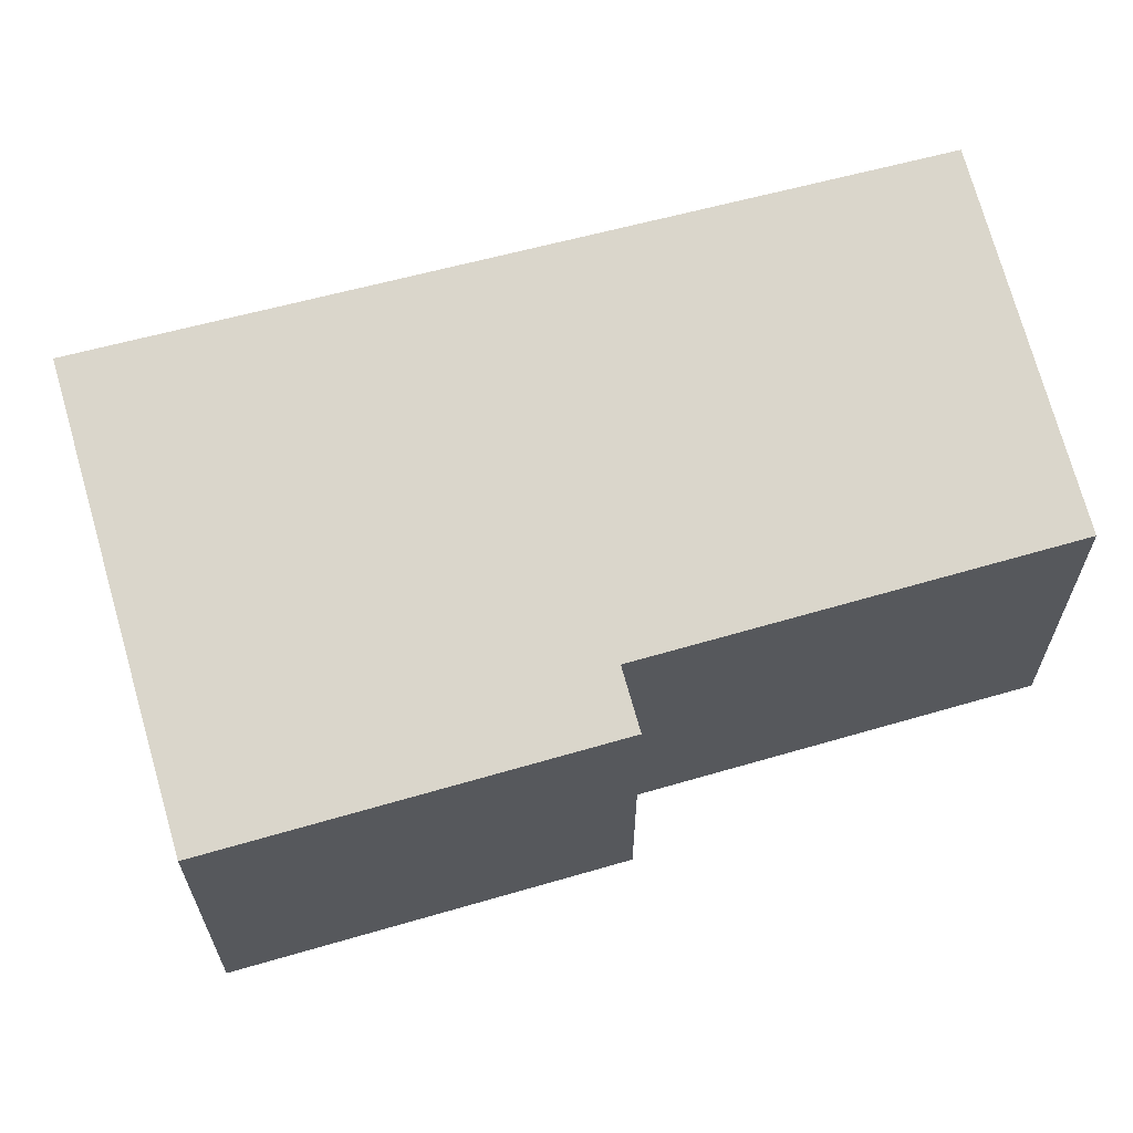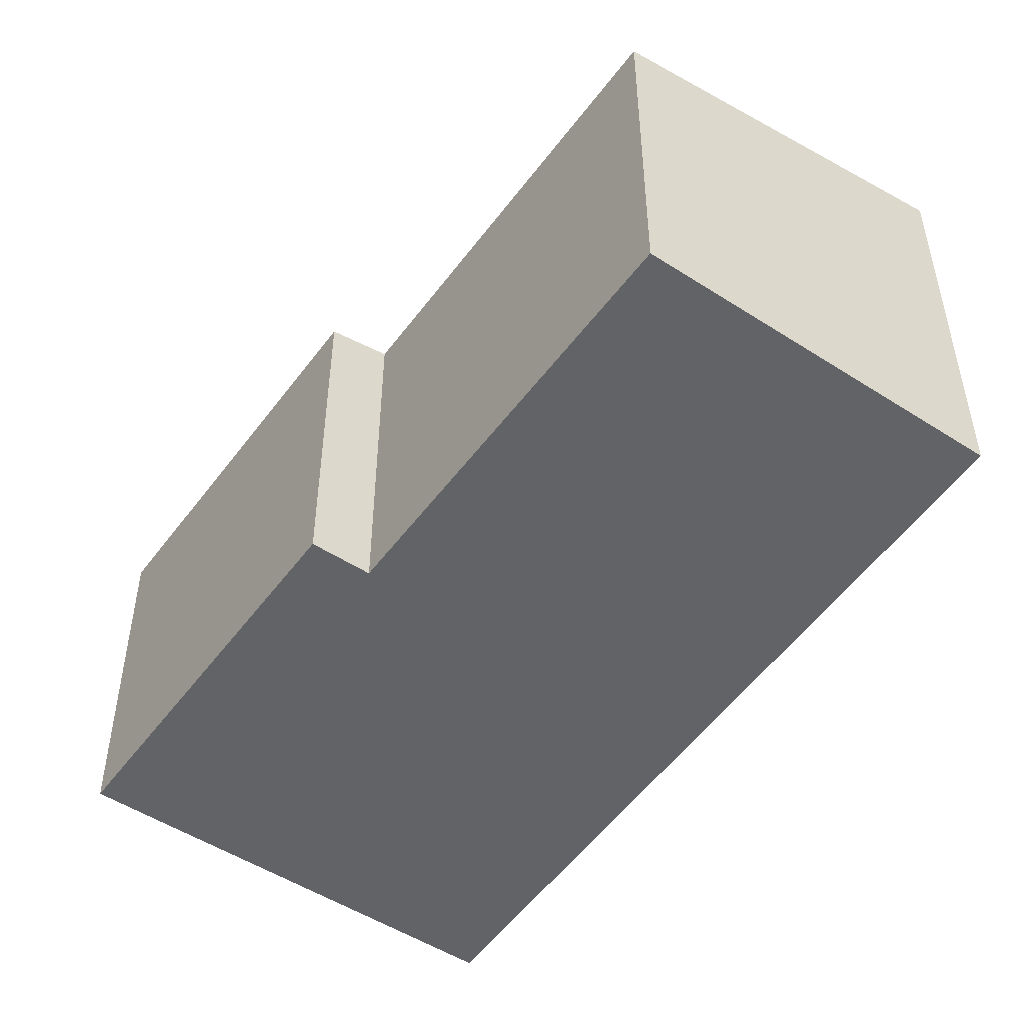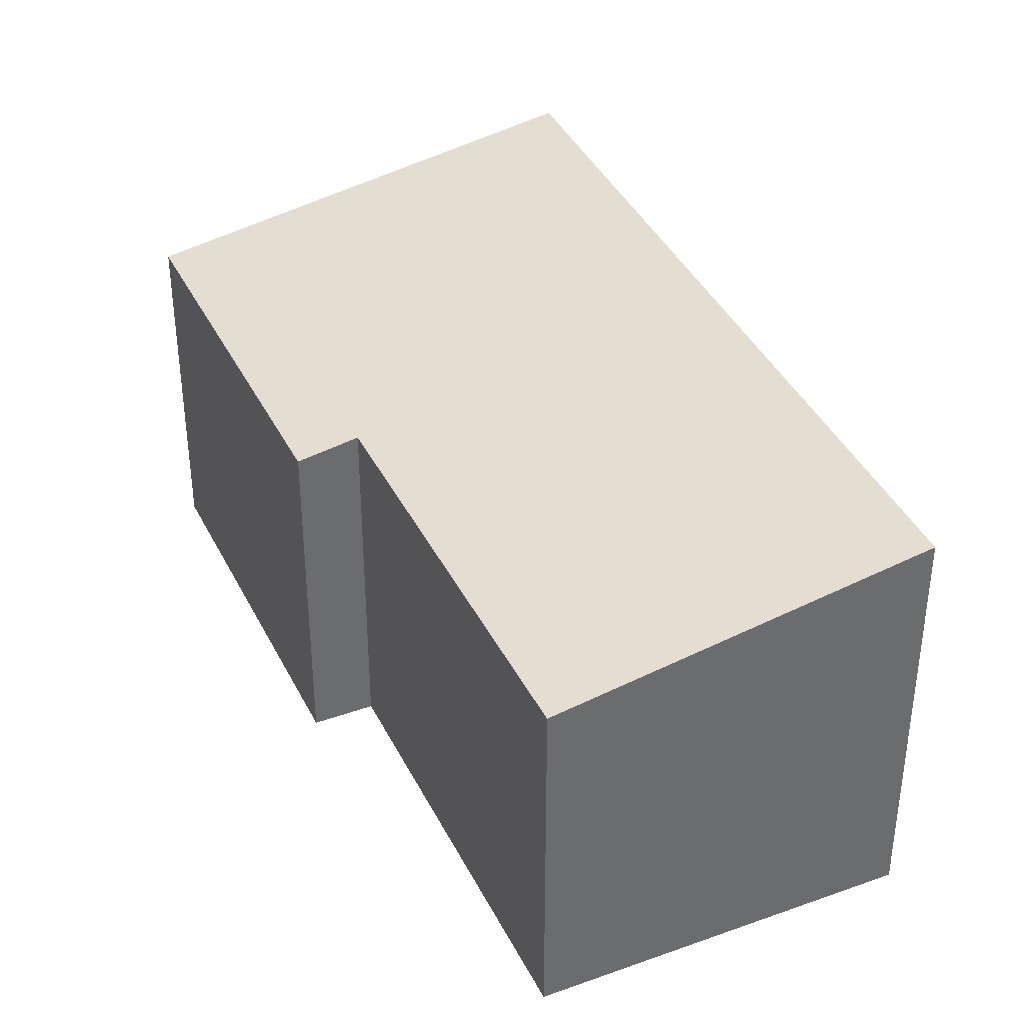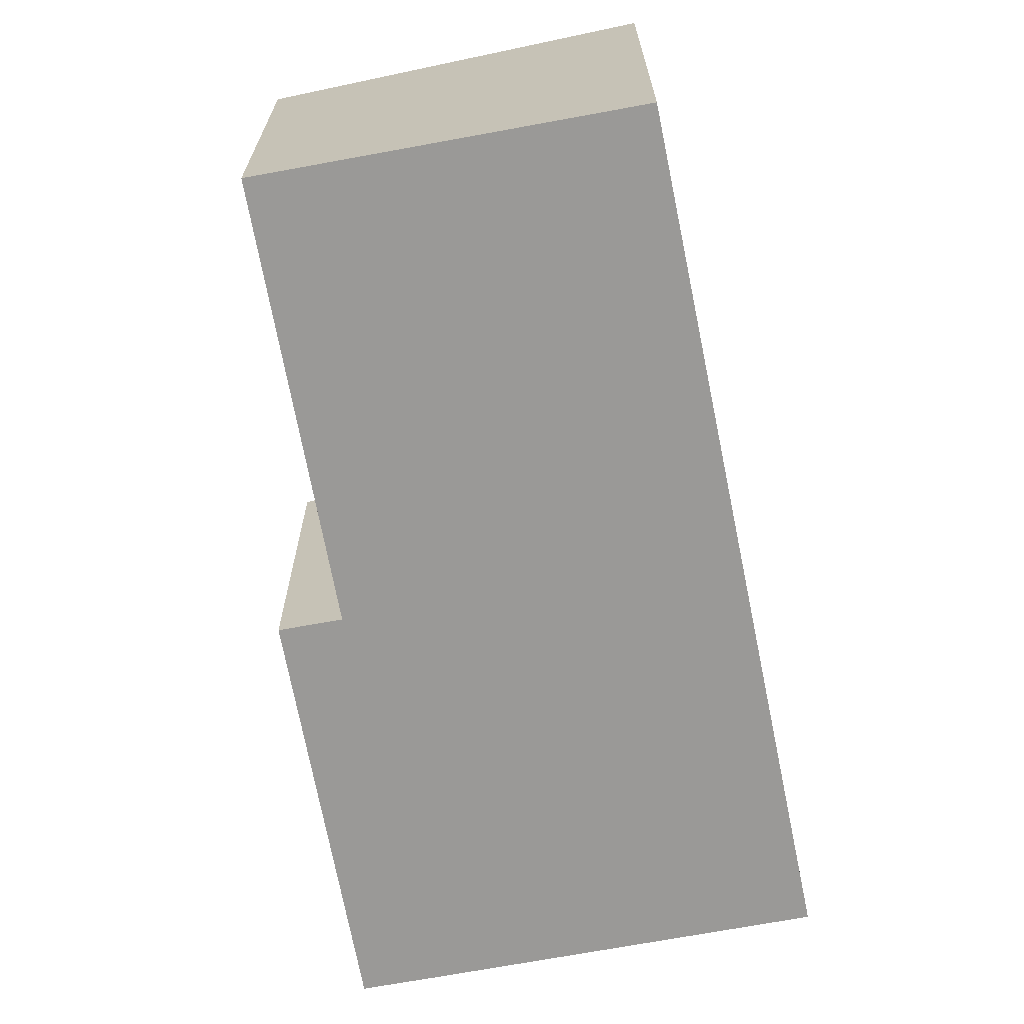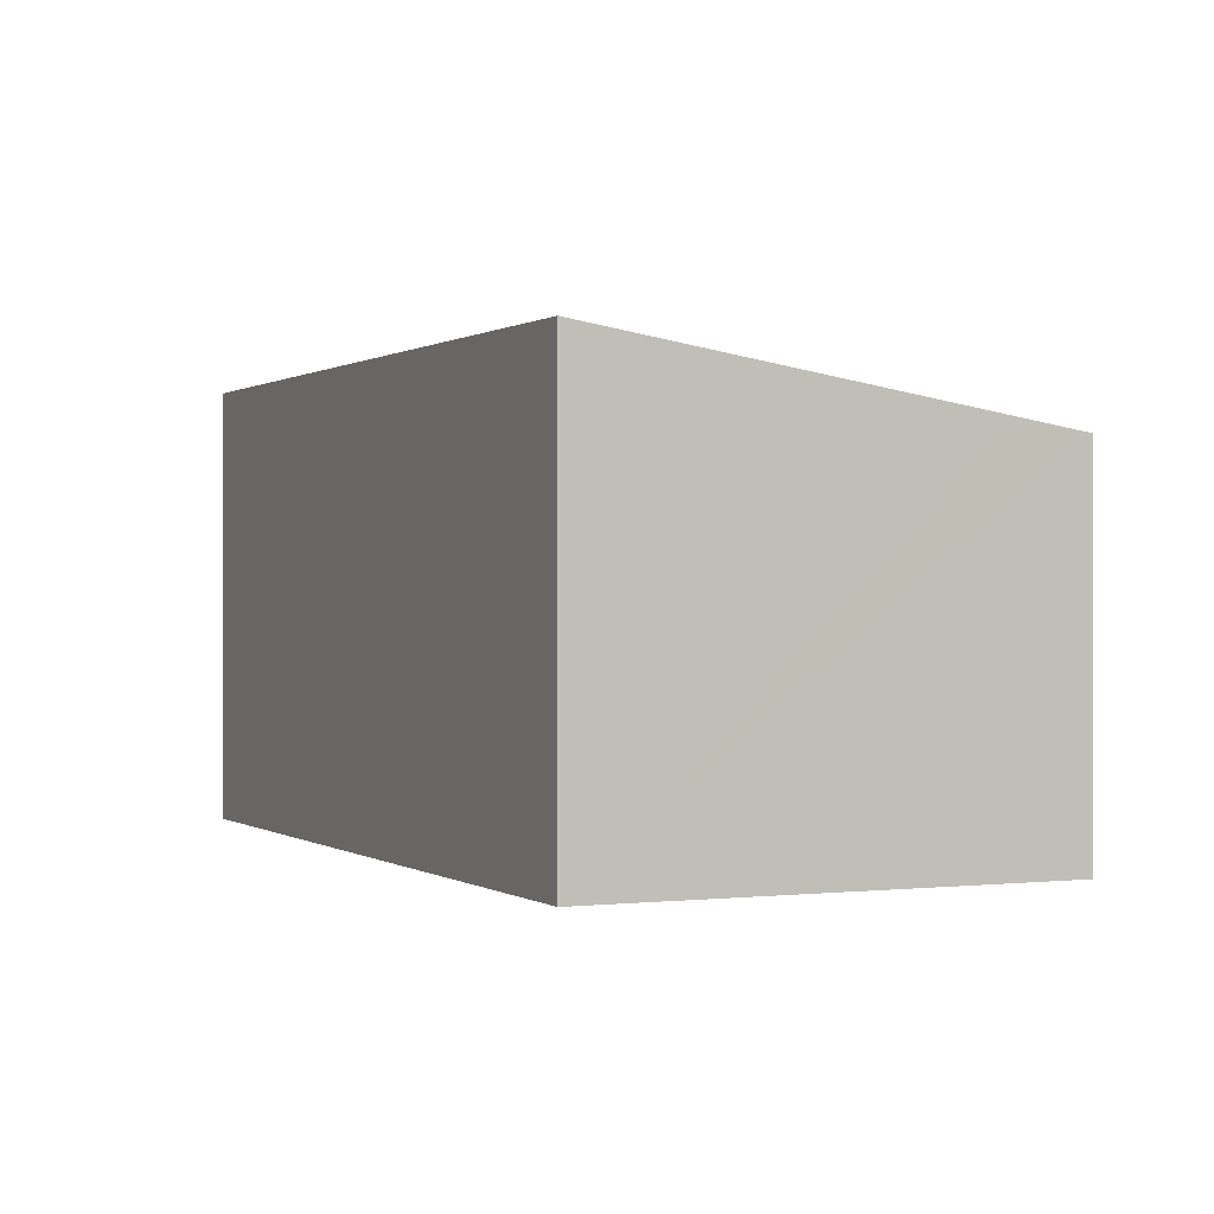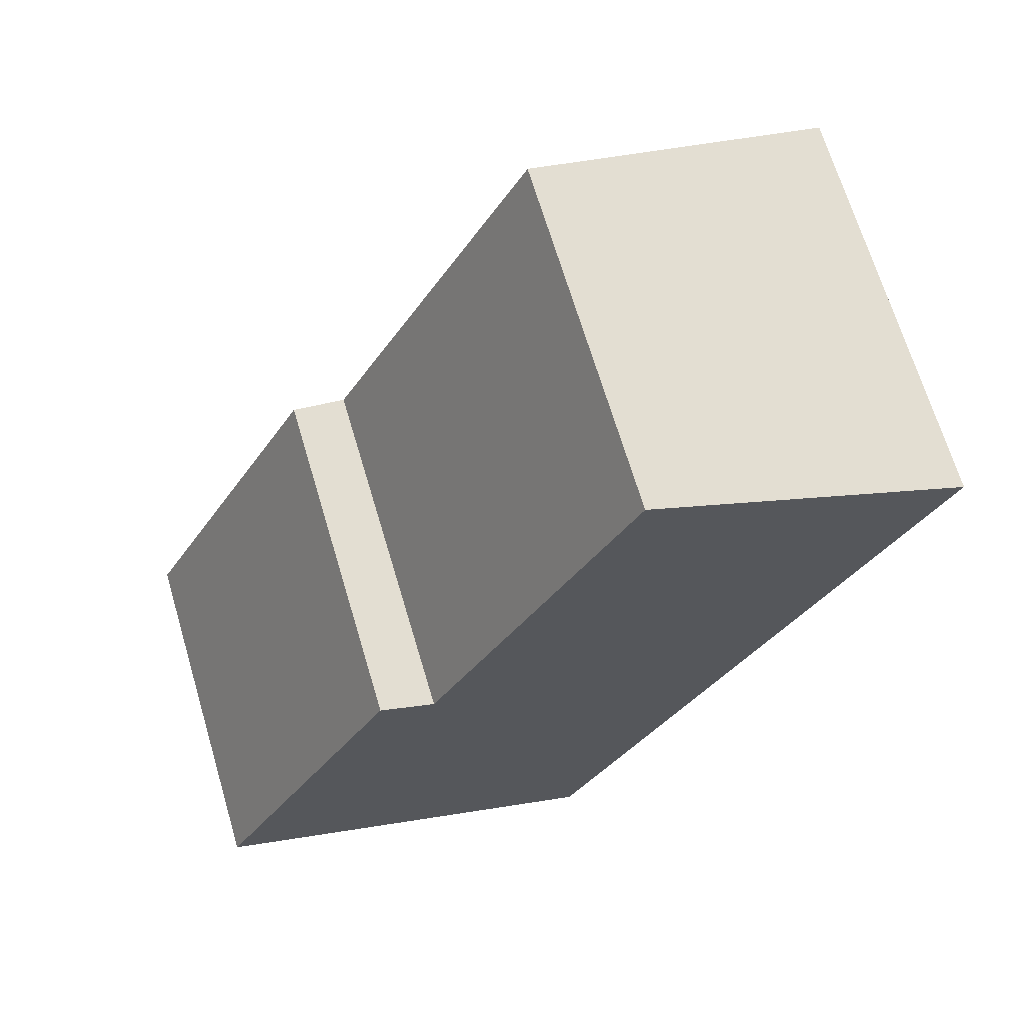
<metadata>
{"format":"obj","ext":"obj","renderer":"f3d","projection":"perspective","resolution":1024,"background":"white","views":[{"elev":65.8,"azim":-78.3,"up":"+Y"},{"elev":-51.0,"azim":-7.3,"up":"+Y"},{"elev":38.4,"azim":3.6,"up":"+Y"},{"elev":-69.0,"azim":38.4,"up":"+Y"},{"elev":0.4,"azim":-177.2,"up":"+Y"},{"elev":68.1,"azim":-16.6,"up":"+Z"}]}
</metadata>
<code>
v  6.671 7.008 -3.515
v  8.531 7.008 -0.011
v  6.745 7.021 -3.554
v  13.07 6.974 9.001
v  1.121 6.002 -0.595
v  7.522 5.966 11.95
v  4.1 5.966 5.498
v  0 5.799 3.551e-16
v  3.178 5.799 5.987
v  6.745 2.176e-16 -3.554
v  6.671 2.152e-16 -3.515
v  1.121 3.643e-17 -0.595
v  0 0 0
v  3.178 -3.666e-16 5.987
v  4.1 -3.367e-16 5.498
v  7.522 -7.315e-16 11.95
v  13.07 -5.512e-16 9.001
v  8.531 6.736e-19 -0.011
g defaultobject
f 1 2 3
f 2 1 4
f 4 1 5
f 4 5 6
f 6 5 7
f 7 5 8
f 7 8 9
f 10 1 3
f 1 10 5
f 5 10 8
f 8 10 11
f 8 11 12
f 8 12 13
f 13 9 8
f 9 13 14
f 15 6 7
f 6 15 16
f 9 15 7
f 15 9 14
f 6 17 4
f 17 6 16
f 2 10 3
f 10 2 4
f 10 4 18
f 18 4 17
f 13 15 14
f 15 13 18
f 18 13 11
f 18 11 10
f 11 13 12
f 15 17 16
f 17 15 18

</code>
